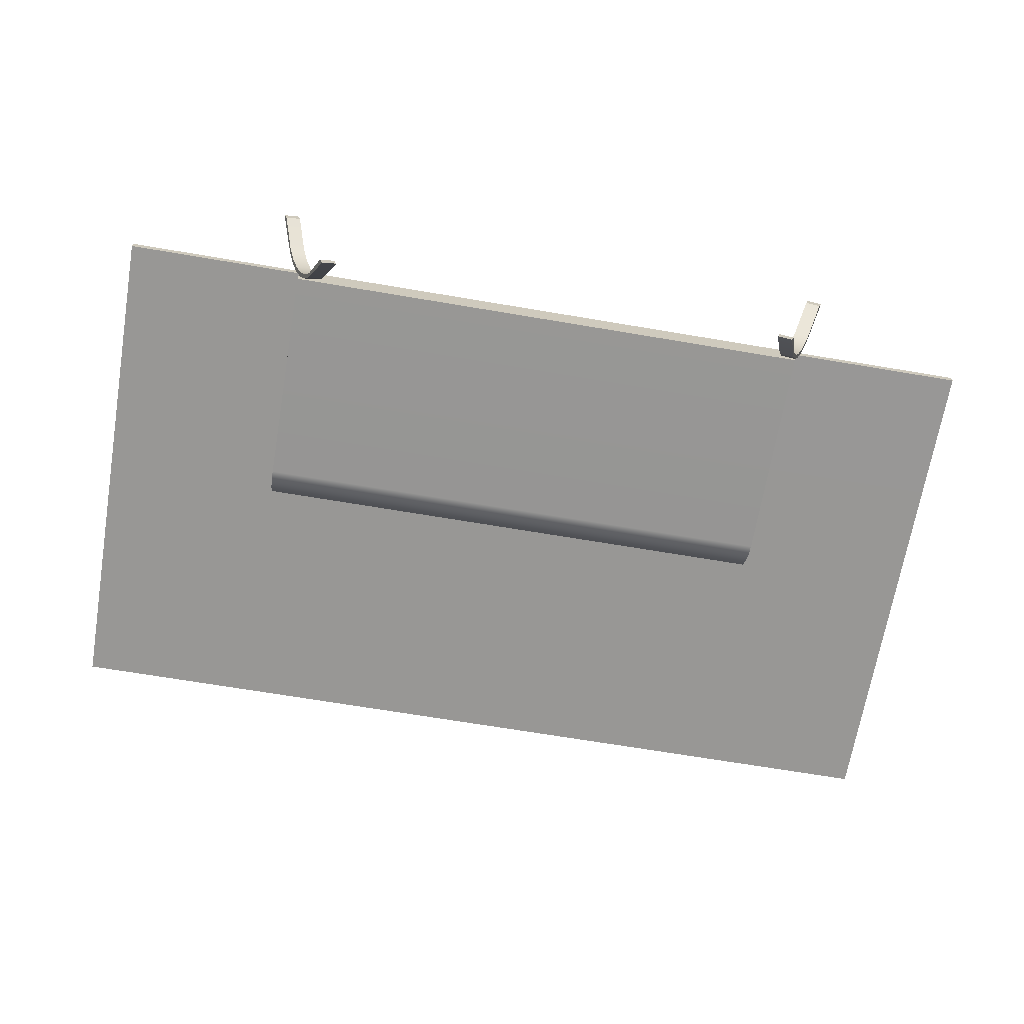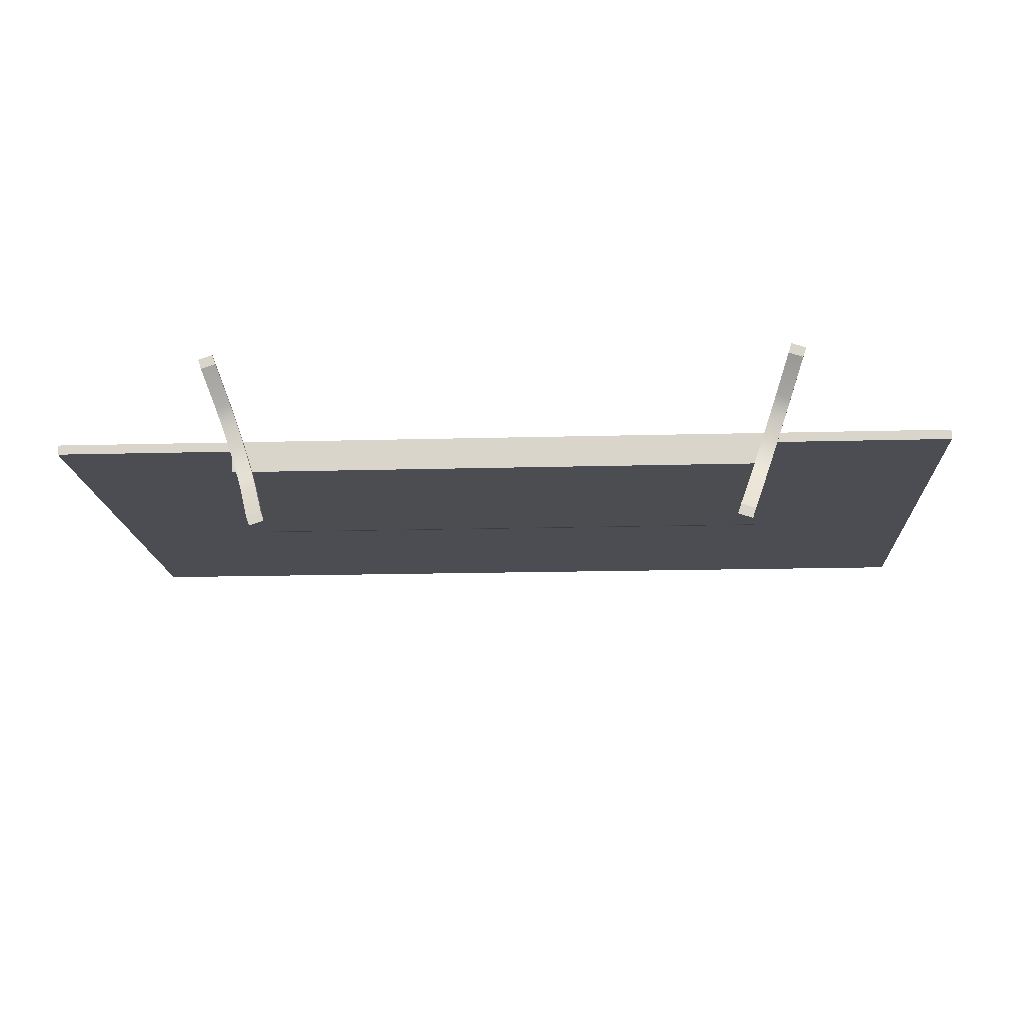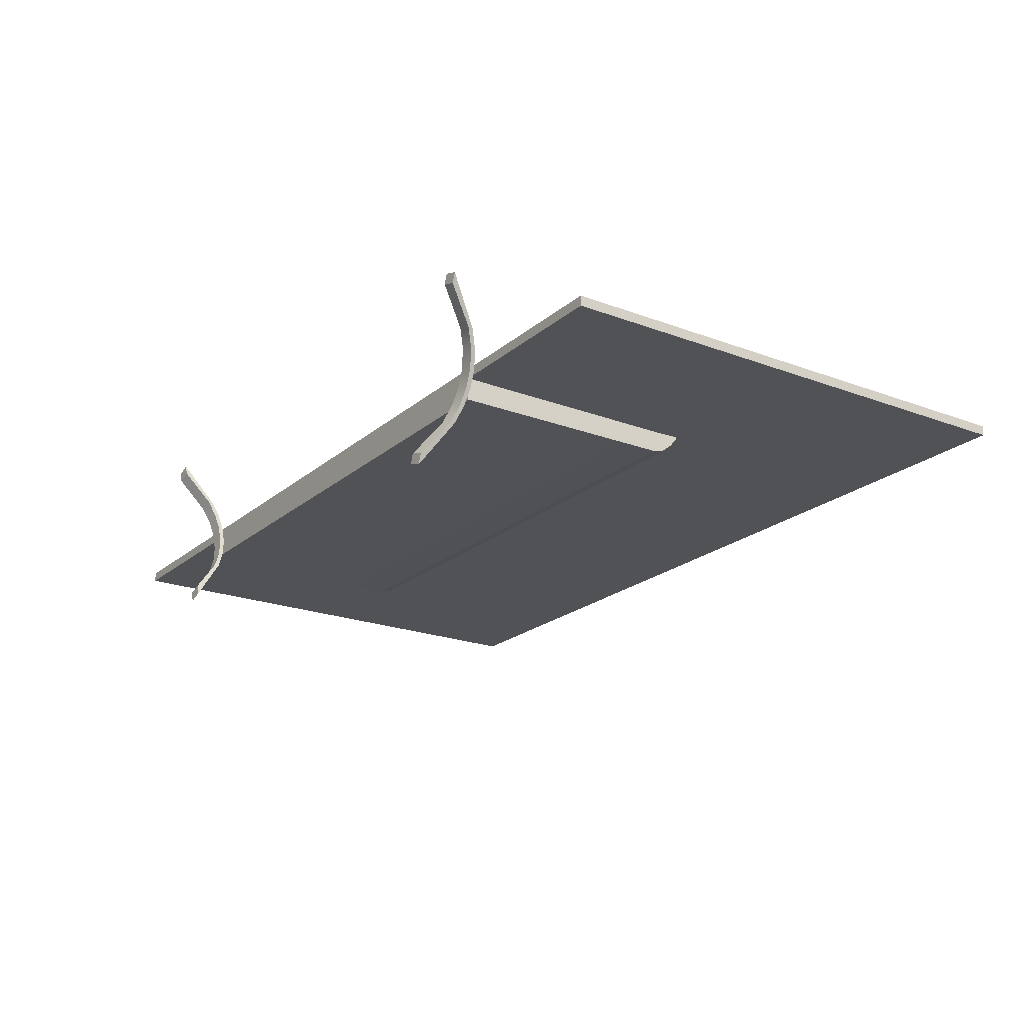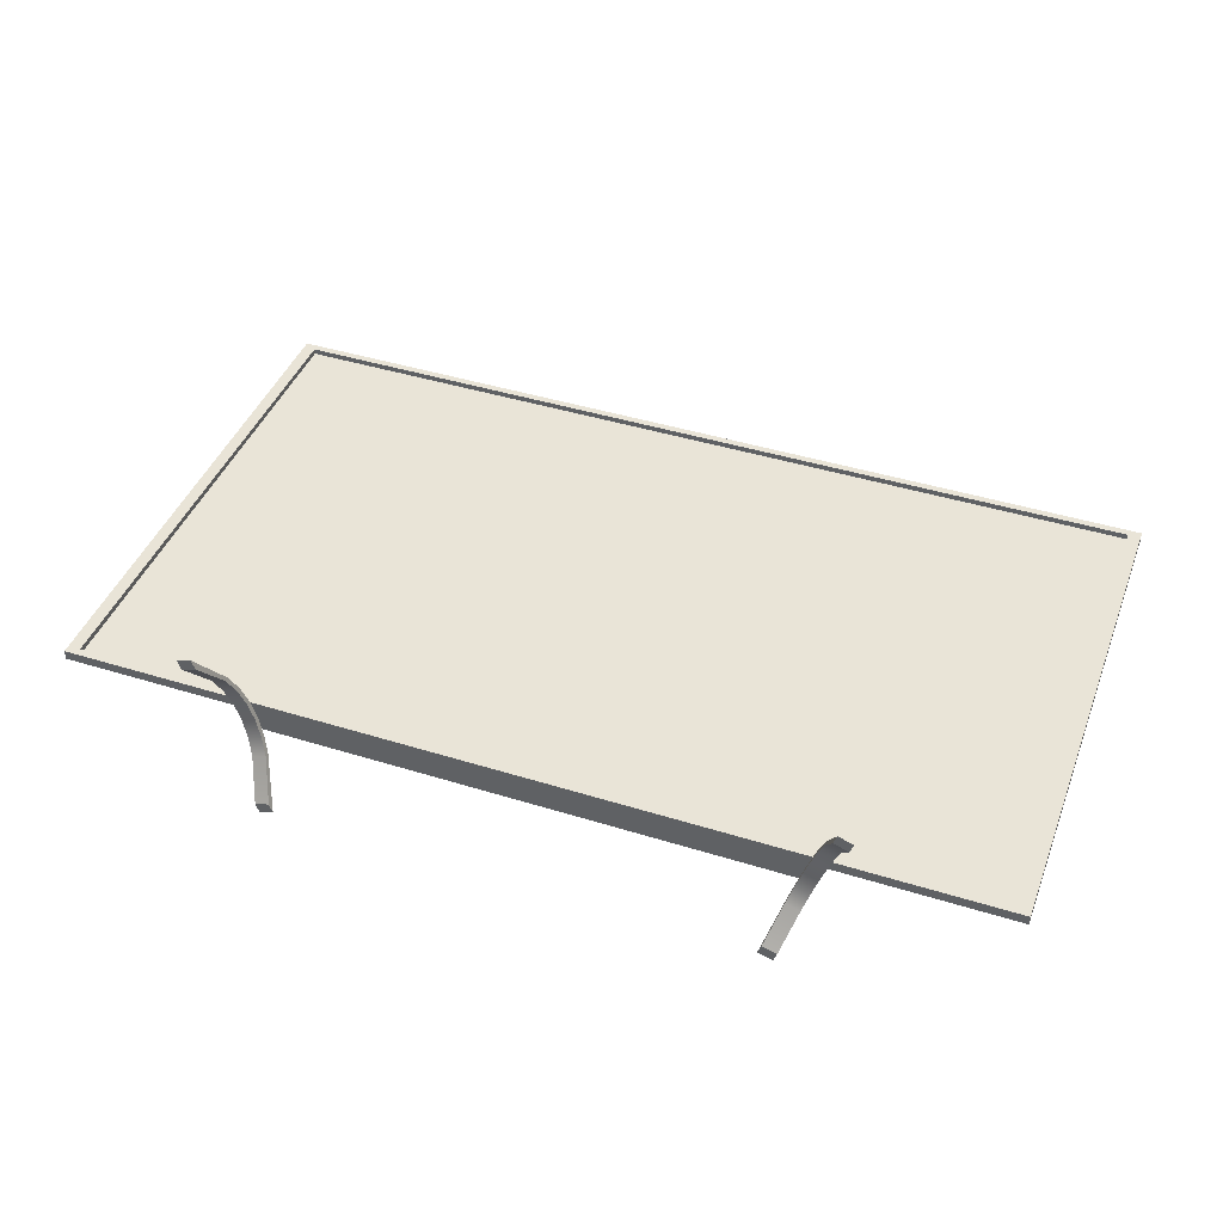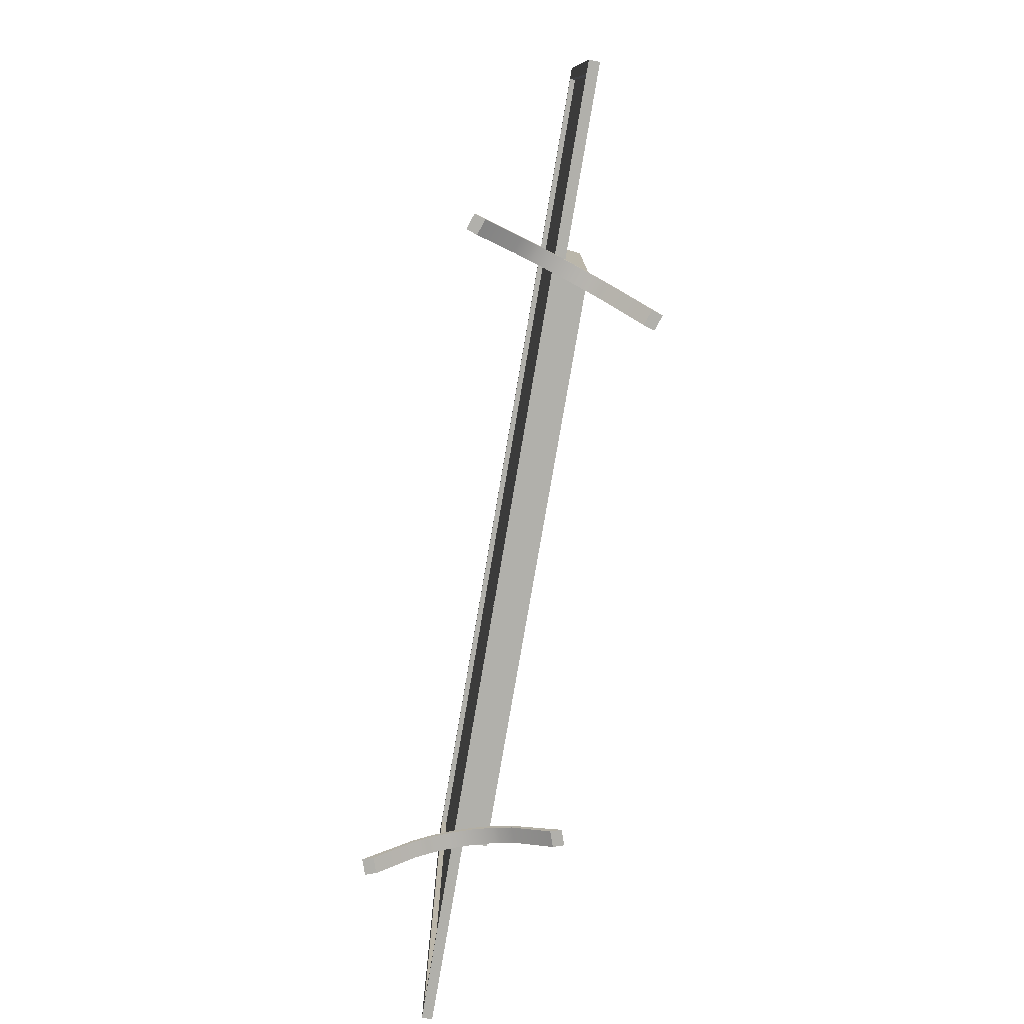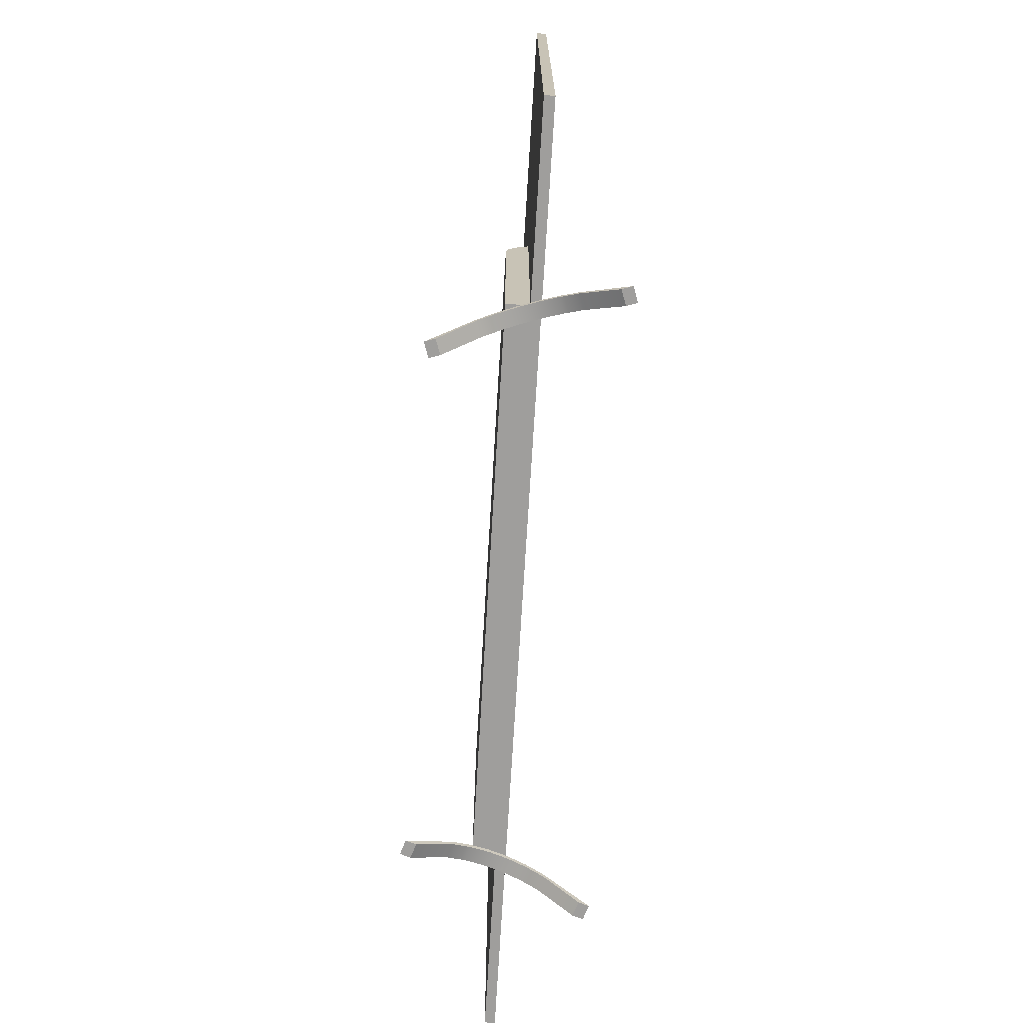
<metadata>
{"format":"obj","ext":"obj","renderer":"f3d","projection":"perspective","resolution":1024,"background":"white","views":[{"elev":-68.2,"azim":-9.6,"up":"+Z"},{"elev":-16.3,"azim":3.2,"up":"+Z"},{"elev":-20.9,"azim":55.8,"up":"+Z"},{"elev":43.2,"azim":20.2,"up":"+Z"},{"elev":-78.4,"azim":80.3,"up":"+Y"},{"elev":-71.0,"azim":-93.4,"up":"+Y"}]}
</metadata>
<code>
g default
v -6.033 4.036 0.1313
v 6.033 4.036 0.1313
v -6.033 10.82 0.1313
v 6.033 10.82 0.1313
v -6.033 10.82 0
v 6.033 10.82 0
v -6.033 4.036 0
v 6.033 4.036 0
v -5.869 4.129 0.1313
v 5.869 4.129 0.1313
v 5.869 10.73 0.1313
v -5.869 10.73 0.1313
v -5.869 4.129 0.05602
v 5.869 4.129 0.05602
v 5.869 10.73 0.05602
v -5.869 10.73 0.05602
v 0 4.036 0.1313
v 0 4.036 0
v 0 10.82 0
v 0 10.82 0.1313
v 0 10.73 0.1313
v 0 10.73 0.05602
v 0 4.129 0.05602
v 0 4.129 0.1313
v 3.62 4.036 0.1313
v 3.521 4.129 0.1313
v 3.521 4.129 0.05602
v 3.521 10.73 0.05602
v 3.521 10.73 0.1313
v 3.62 10.82 0.1313
v 3.62 10.82 0
v 3.62 4.036 0
v -3.62 4.036 0.1313
v -3.62 4.036 0
v -3.62 10.82 0
v -3.62 10.82 0.1313
v -3.521 10.73 0.1313
v -3.521 10.73 0.05602
v -3.521 4.129 0.05602
v -3.521 4.129 0.1313
v -6.033 7.43 0.1313
v -5.869 7.43 0.1313
v -5.869 7.43 0.05602
v -3.521 7.43 0.05602
v 0 7.43 0.05602
v 3.521 7.43 0.05602
v 5.869 7.43 0.05602
v 5.869 7.43 0.1313
v 6.033 7.43 0.1313
v 6.033 7.43 0
v 3.62 7.43 0
v 0 7.43 0
v -3.62 7.43 0
v -6.033 7.43 0
v 0 4.036 -0.2946
v 3.62 4.036 -0.2946
v -3.62 4.036 -0.2946
v 0 7.31 -0.1473
v 0 7.173 -0.2559
v 0 7.001 -0.2946
v 3.62 7.001 -0.2946
v 3.62 7.173 -0.2559
v 3.62 7.31 -0.1473
v -3.62 7.173 -0.2559
v -3.62 7.001 -0.2946
v -3.62 7.31 -0.1473
v 3.62 4.036 -0.1473
v 3.62 7.001 -0.1473
v 3.616 7.09 -0.004715
v -3.62 7.09 0
v -6.033 7.09 0
v -6.033 7.09 0.1313
v -5.869 7.1 0.1313
v -5.869 7.1 0.05602
v -3.521 7.1 0.05602
v 0 7.1 0.05602
v 3.521 7.1 0.05602
v 5.869 7.1 0.05602
v 5.869 7.1 0.1313
v 6.033 7.09 0.1313
v 6.033 7.09 0
v -3.62 7.001 -0.1473
v -3.62 4.036 -0.1473
v 0 4.036 -0.1473
v 3.873 3.505 1.069
v 3.968 3.505 1.037
v 4.064 3.505 1.004
v 3.176 3.505 -1.004
v 3.271 3.505 -1.037
v 3.367 3.505 -1.069
v 3.918 3.505 1.201
v 4.013 3.505 1.169
v 4.109 3.505 1.137
v 3.227 3.505 -1.169
v 3.131 3.505 -1.137
v 3.322 3.505 -1.201
v 3.328 3.841 -0.5524
v 3.404 3.931 -0.3262
v 3.484 3.976 -0.08859
v 3.565 3.976 0.1529
v 3.645 3.931 0.3905
v 3.721 3.841 0.6167
v 3.817 3.841 0.5846
v 3.74 3.931 0.3584
v 3.661 3.976 0.1207
v 3.579 3.976 -0.1207
v 3.499 3.931 -0.3584
v 3.423 3.841 -0.5846
v 3.912 3.841 0.5524
v 3.836 3.931 0.3262
v 3.756 3.976 0.08859
v 3.675 3.976 -0.1529
v 3.595 3.931 -0.3905
v 3.519 3.841 -0.6167
v 3.721 3.902 0.6167
v 3.645 3.991 0.3905
v 3.565 4.036 0.1529
v 3.484 4.036 -0.08859
v 3.404 3.991 -0.3262
v 3.328 3.902 -0.5524
v 3.817 3.902 0.5846
v 3.74 3.991 0.3584
v 3.661 4.036 0.1207
v 3.579 4.036 -0.1207
v 3.499 3.991 -0.3584
v 3.423 3.902 -0.5846
v 3.912 3.902 0.5524
v 3.836 3.991 0.3262
v 3.756 4.036 0.08859
v 3.675 4.036 -0.1529
v 3.595 3.991 -0.3905
v 3.519 3.902 -0.6167
v -3.293 3.505 -1.069
v -3.198 3.505 -1.037
v -3.102 3.505 -1.004
v -3.99 3.505 1.004
v -3.895 3.505 1.037
v -3.799 3.505 1.069
v -3.248 3.505 -1.201
v -3.153 3.505 -1.169
v -3.057 3.505 -1.137
v -3.939 3.505 1.169
v -4.035 3.505 1.137
v -3.844 3.505 1.201
v -3.838 3.841 0.5524
v -3.762 3.931 0.3262
v -3.682 3.976 0.08859
v -3.601 3.976 -0.1529
v -3.521 3.931 -0.3905
v -3.445 3.841 -0.6167
v -3.349 3.841 -0.5846
v -3.426 3.931 -0.3584
v -3.505 3.976 -0.1207
v -3.587 3.976 0.1207
v -3.667 3.931 0.3584
v -3.743 3.841 0.5846
v -3.254 3.841 -0.5524
v -3.33 3.931 -0.3262
v -3.41 3.976 -0.08859
v -3.491 3.976 0.1529
v -3.571 3.931 0.3905
v -3.647 3.841 0.6167
v -3.445 3.902 -0.6167
v -3.521 3.991 -0.3905
v -3.601 4.036 -0.1529
v -3.682 4.036 0.08859
v -3.762 3.991 0.3262
v -3.838 3.902 0.5524
v -3.349 3.902 -0.5846
v -3.426 3.991 -0.3584
v -3.505 4.036 -0.1207
v -3.587 4.036 0.1207
v -3.667 3.991 0.3584
v -3.743 3.902 0.5846
v -3.254 3.902 -0.5524
v -3.33 3.991 -0.3262
v -3.41 4.036 -0.08859
v -3.491 4.036 0.1529
v -3.571 3.991 0.3905
v -3.647 3.902 0.6167
g pCube11
f 22 45 46 28
f 19 20 30 31
f 51 52 19 31
f 17 18 32 25
f 49 50 6 4
f 54 41 3 5
f 24 17 25 26
f 48 49 4 11
f 29 30 20 21
f 3 41 42 12
f 23 24 26 27
f 47 48 11 15
f 28 29 21 22
f 12 42 43 16
f 33 34 18 17
f 52 53 35 19
f 35 36 20 19
f 21 20 36 37
f 22 21 37 38
f 38 44 45 22
f 39 40 24 23
f 40 33 17 24
f 26 25 2 10
f 27 26 10 14
f 28 46 47 15
f 11 29 28 15
f 4 30 29 11
f 31 30 4 6
f 50 51 31 6
f 25 32 8 2
f 7 34 33 1
f 5 35 53 54
f 3 36 35 5
f 37 36 3 12
f 38 37 12 16
f 43 44 38 16
f 9 40 39 13
f 1 33 40 9
f 42 41 72 73
f 43 42 73 74
f 74 75 44 43
f 45 44 75 76
f 46 45 76 77
f 47 46 77 78
f 78 79 48 47
f 79 80 49 48
f 80 81 50 49
f 32 69 81 8
f 54 53 70 71
f 71 72 41 54
f 32 18 84 67
f 18 34 83 84
f 60 59 62 61
f 59 58 63 62
f 55 60 61 56
f 57 65 60 55
f 52 51 63 58
f 53 52 58 66
f 61 68 67 56
f 66 82 70 53
f 58 59 64 66
f 59 60 65 64
f 68 69 32 67
f 63 68 61 62
f 51 69 68 63
f 71 70 34 7
f 7 1 72 71
f 73 72 1 9
f 74 73 9 13
f 13 39 75 74
f 76 75 39 23
f 77 76 23 27
f 78 77 27 14
f 10 79 78 14
f 2 80 79 10
f 2 8 81 80
f 81 69 51 50
f 70 82 83 34
f 64 65 82 66
f 83 82 65 57
f 84 83 57 55
f 67 84 55 56
f 85 86 92 91
f 86 87 93 92
f 89 88 95 94
f 90 89 94 96
f 102 101 104 103
f 101 100 105 104
f 100 99 106 105
f 99 98 107 106
f 98 97 108 107
f 91 92 121 115
f 92 93 127 121
f 120 126 94 95
f 126 132 96 94
f 85 102 103 86
f 86 103 109 87
f 97 88 89 108
f 108 89 90 114
f 102 85 91 115
f 87 109 127 93
f 88 97 120 95
f 114 90 96 132
f 107 108 114 113
f 106 107 113 112
f 105 106 112 111
f 103 104 110 109
f 104 105 111 110
f 113 114 132 131
f 112 113 131 130
f 111 112 130 129
f 109 110 128 127
f 110 111 129 128
f 97 98 119 120
f 98 99 118 119
f 99 100 117 118
f 100 101 116 117
f 101 102 115 116
f 120 119 125 126
f 119 118 124 125
f 118 117 123 124
f 117 116 122 123
f 116 115 121 122
f 126 125 131 132
f 125 124 130 131
f 124 123 129 130
f 123 122 128 129
f 122 121 127 128
f 133 139 140 134
f 134 140 141 135
f 137 142 143 136
f 138 144 142 137
f 150 151 152 149
f 149 152 153 148
f 148 153 154 147
f 147 154 155 146
f 146 155 156 145
f 139 163 169 140
f 140 169 175 141
f 168 143 142 174
f 174 142 144 180
f 133 134 151 150
f 134 135 157 151
f 145 156 137 136
f 156 162 138 137
f 150 163 139 133
f 135 141 175 157
f 136 143 168 145
f 162 180 144 138
f 155 161 162 156
f 154 160 161 155
f 153 159 160 154
f 151 157 158 152
f 152 158 159 153
f 161 179 180 162
f 160 178 179 161
f 159 177 178 160
f 157 175 176 158
f 158 176 177 159
f 145 168 167 146
f 146 167 166 147
f 147 166 165 148
f 148 165 164 149
f 149 164 163 150
f 168 174 173 167
f 167 173 172 166
f 166 172 171 165
f 165 171 170 164
f 164 170 169 163
f 174 180 179 173
f 173 179 178 172
f 172 178 177 171
f 171 177 176 170
f 170 176 175 169

</code>
